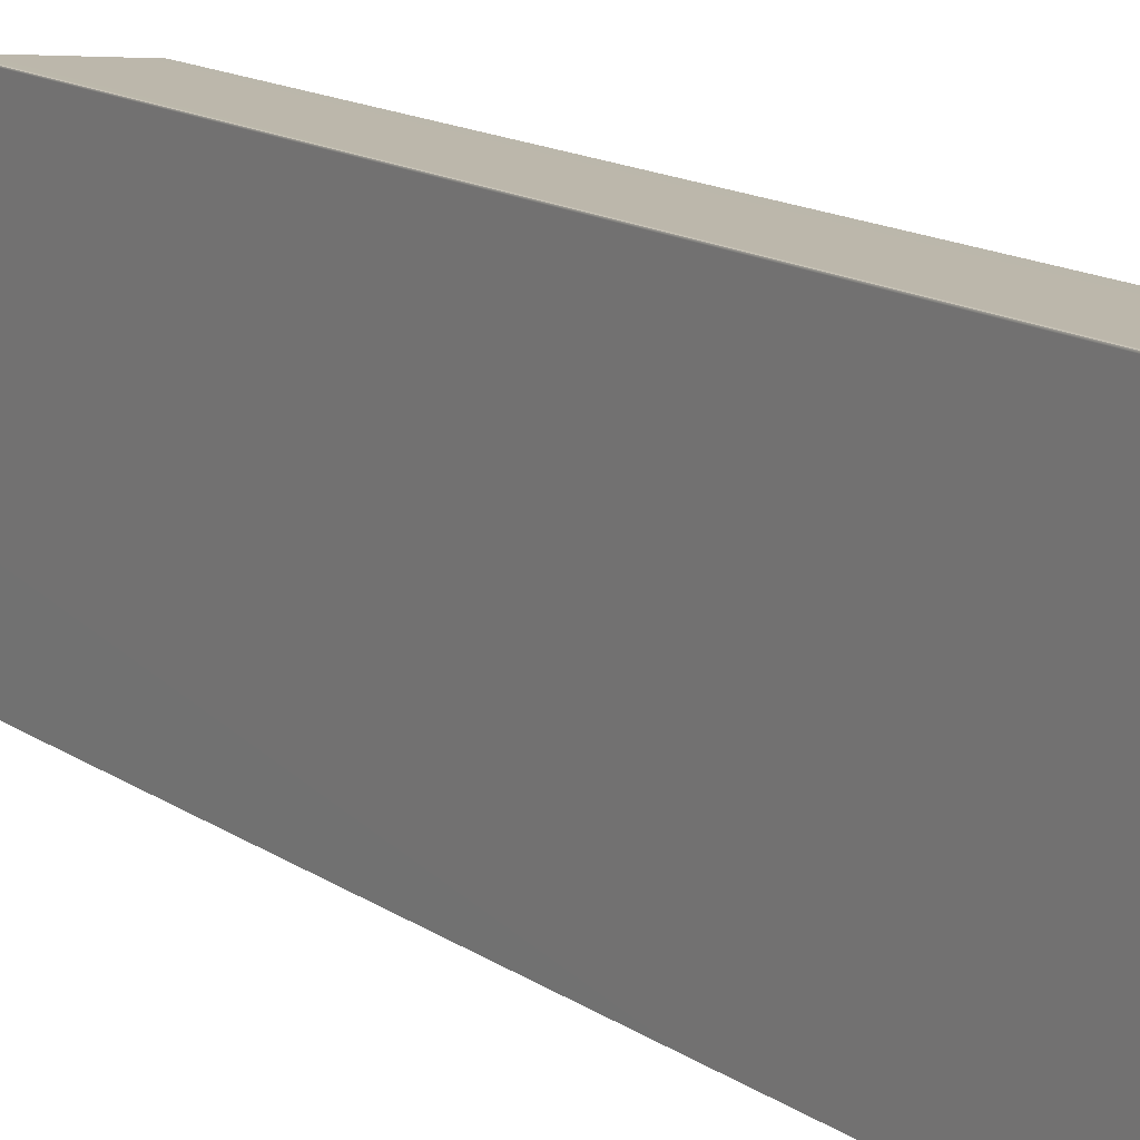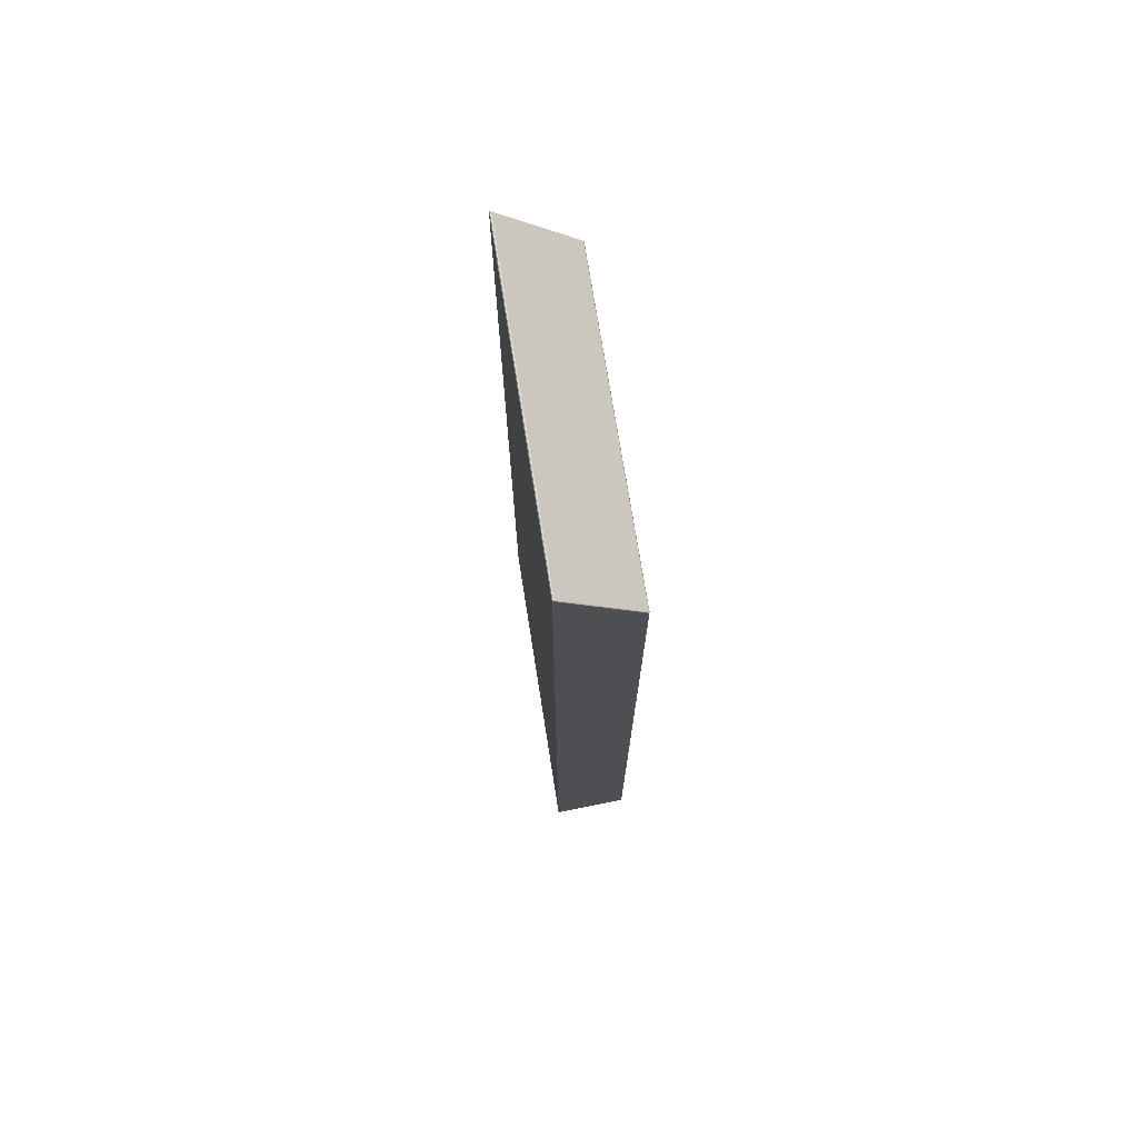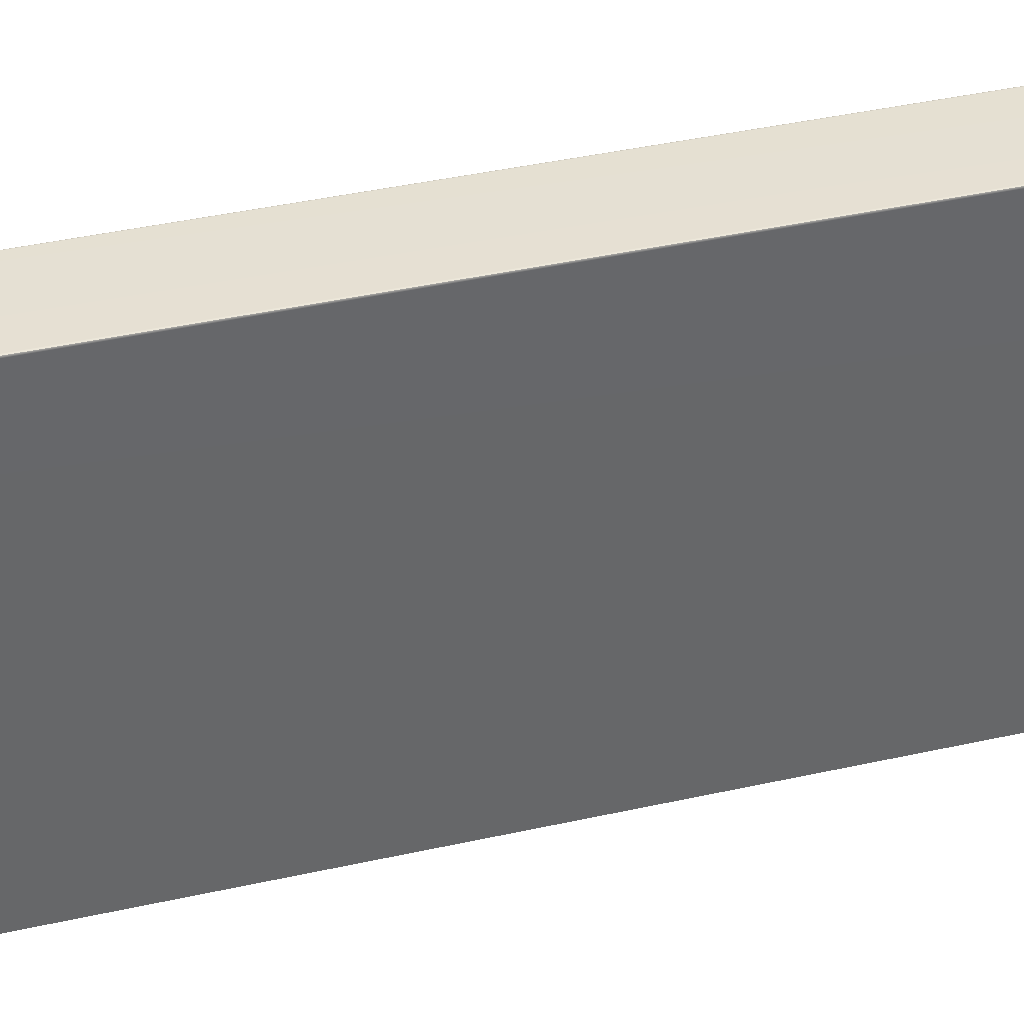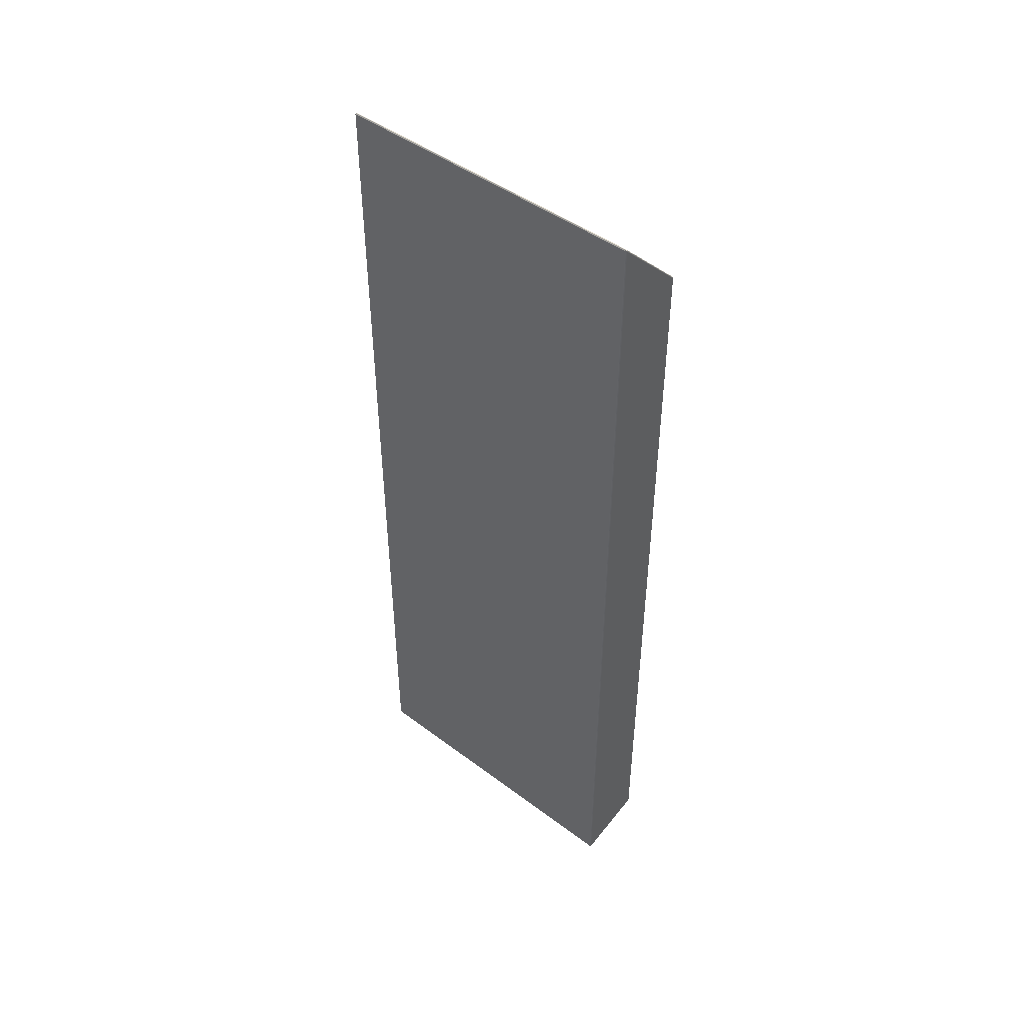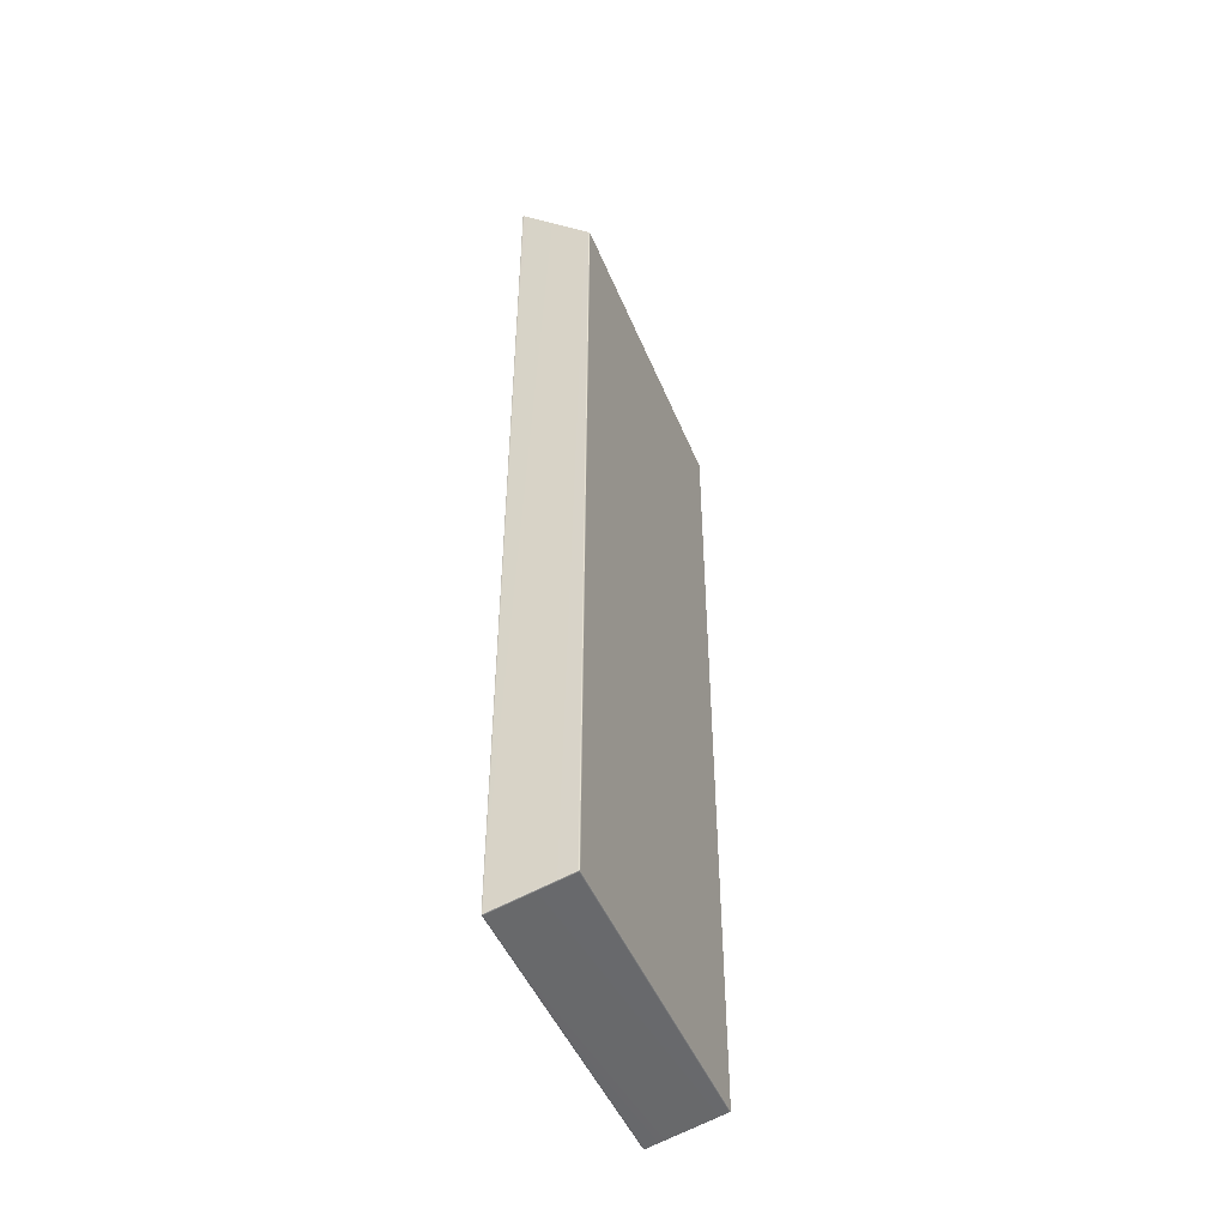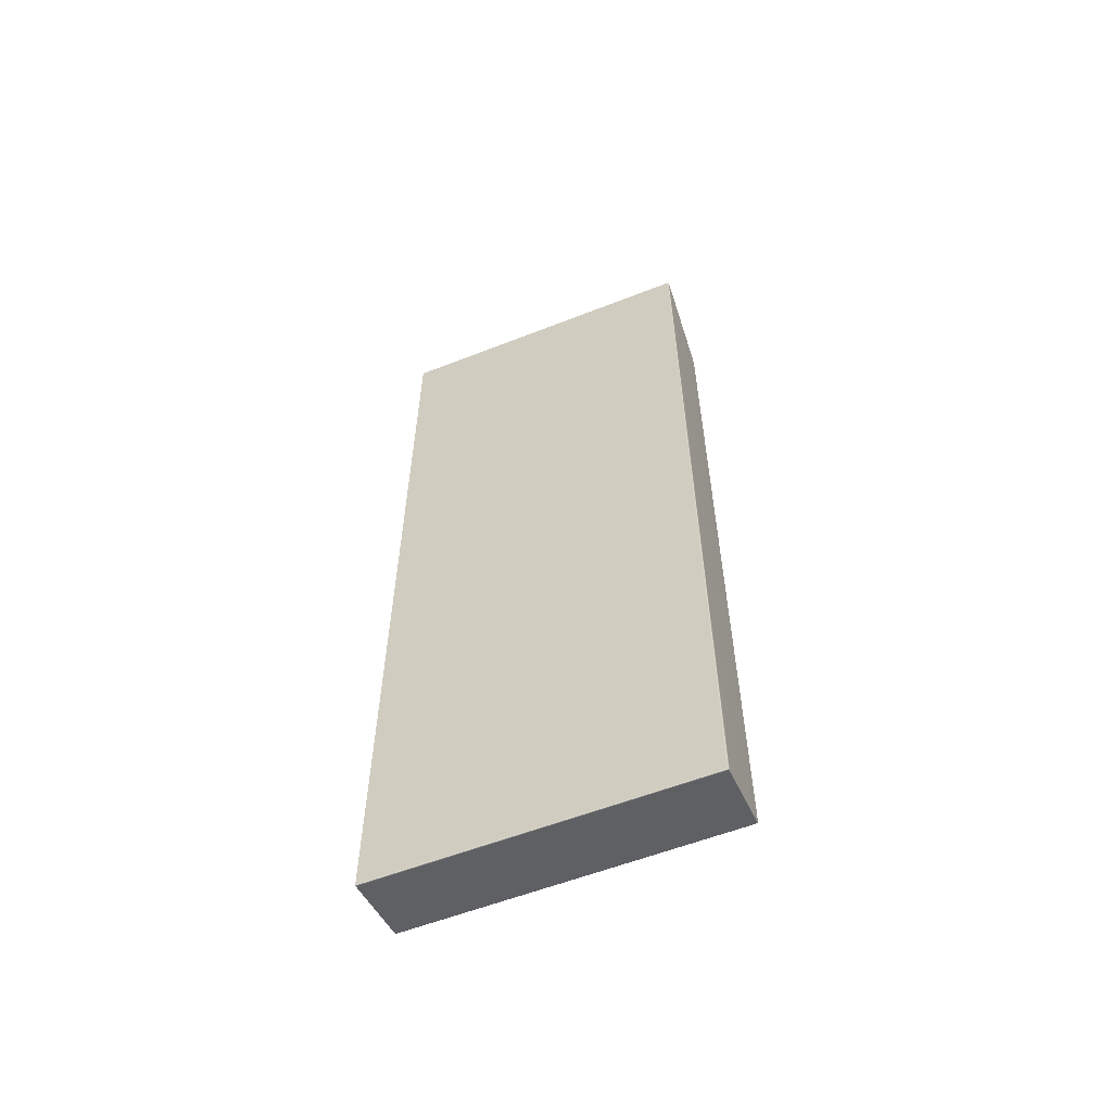
<metadata>
{"format":"obj","ext":"obj","renderer":"f3d","projection":"perspective","resolution":1024,"background":"white","views":[{"elev":14.3,"azim":145.5,"up":"+Y"},{"elev":73.2,"azim":171.0,"up":"+Z"},{"elev":38.3,"azim":-106.1,"up":"+Y"},{"elev":46.3,"azim":130.5,"up":"+Z"},{"elev":-47.3,"azim":-158.4,"up":"+Z"},{"elev":-57.8,"azim":112.1,"up":"+Z"}]}
</metadata>
<code>
g ENV_LargeWall02_Col
v -1.938 -8.478 -23.45
v -1.986 8.4 -23.42
v -1.987 -8.478 -23.42
v -1.938 8.4 -23.46
v 1.922 8.402 -24.37
v 1.921 -8.468 -24.35
v 1.98 -8.468 -24.34
v 1.98 8.402 -24.36
v 1.925 8.456 -24.35
v 1.971 8.446 -24.34
v -1.934 8.455 -23.43
v -1.986 8.4 -23.42
v -1.975 8.445 -23.42
v -1.947 8.456 20.45
v 1.918 8.458 24.32
v 1.916 8.409 24.36
v -1.963 8.399 20.47
v 1.906 -8.468 24.35
v -1.964 -8.468 20.47
v -1.995 -8.468 20.42
v -1.994 8.399 20.42
v -1.979 8.446 20.42
v -1.98 8.456 20.37
v -2.005 -8.468 20.37
v -2.005 8.4 20.37
v -1.983 8.455 -23.37
v -2.005 8.4 -23.37
v -2.006 -8.478 -23.37
v -1.987 -8.478 -23.42
v -1.986 8.4 -23.42
v -1.975 8.445 -23.42
v 2.006 8.409 24.32
v 2.006 -8.468 24.31
v 1.97 -8.468 24.36
v 1.973 8.409 24.37
v 1.973 8.409 24.37
v 1.97 -8.468 24.36
v 1.906 -8.468 24.35
v 1.916 8.409 24.36
v 1.98 8.402 -24.36
v 1.98 -8.468 -24.34
v 2.006 -8.468 -24.28
v 2.006 8.402 -24.3
v 1.983 8.456 -24.3
v 1.971 8.446 -24.34
v 1.98 8.458 24.3
v 2.006 8.409 24.32
v 2.006 -8.468 24.31
v 1.973 8.409 24.37
v 1.964 8.449 24.35
v -1.983 8.455 -23.37
v -1.975 8.445 -23.42
v -1.934 8.455 -23.43
v -1.93 8.478 -23.38
v -1.98 8.456 20.37
v 1.927 8.478 -24.29
v 1.925 8.456 -24.35
v -1.932 8.478 20.4
v 1.983 8.456 -24.3
v 1.971 8.446 -24.34
v 1.919 8.478 24.24
v 1.98 8.458 24.3
v 1.918 8.458 24.32
v 1.964 8.449 24.35
v -1.947 8.456 20.45
v -1.979 8.446 20.42
v 1.918 8.458 24.32
v 1.964 8.449 24.35
v 1.973 8.409 24.37
v 1.916 8.409 24.36
g ENV_LargeWall02_Col_0
f 3 2 1
f 2 4 1
f 1 4 5
f 6 1 5
f 7 6 5
f 8 7 5
f 5 9 8
f 9 5 4
f 9 10 8
f 11 9 4
f 4 12 11
f 12 13 11
f 16 15 14
f 17 16 14
f 18 16 17
f 19 18 17
f 20 19 17
f 17 14 21
f 21 20 17
f 14 22 21
f 21 22 23
f 24 20 21
f 25 21 23
f 25 24 21
f 25 23 26
f 24 25 27
f 27 25 26
f 28 24 27
f 28 27 29
f 27 30 29
f 27 26 30
f 26 31 30
f 34 33 32
f 35 34 32
f 38 37 36
f 39 38 36
f 42 41 40
f 43 42 40
f 43 40 44
f 40 45 44
f 43 44 46
f 42 43 47
f 47 43 46
f 48 42 47
f 47 46 49
f 46 50 49
f 53 52 51
f 54 53 51
f 51 55 54
f 54 56 53
f 56 57 53
f 55 58 54
f 56 54 58
f 56 59 57
f 59 60 57
f 59 56 61
f 61 56 58
f 62 59 61
f 61 63 62
f 63 61 58
f 63 64 62
f 65 63 58
f 58 55 65
f 55 66 65
f 69 68 67
f 70 69 67

</code>
